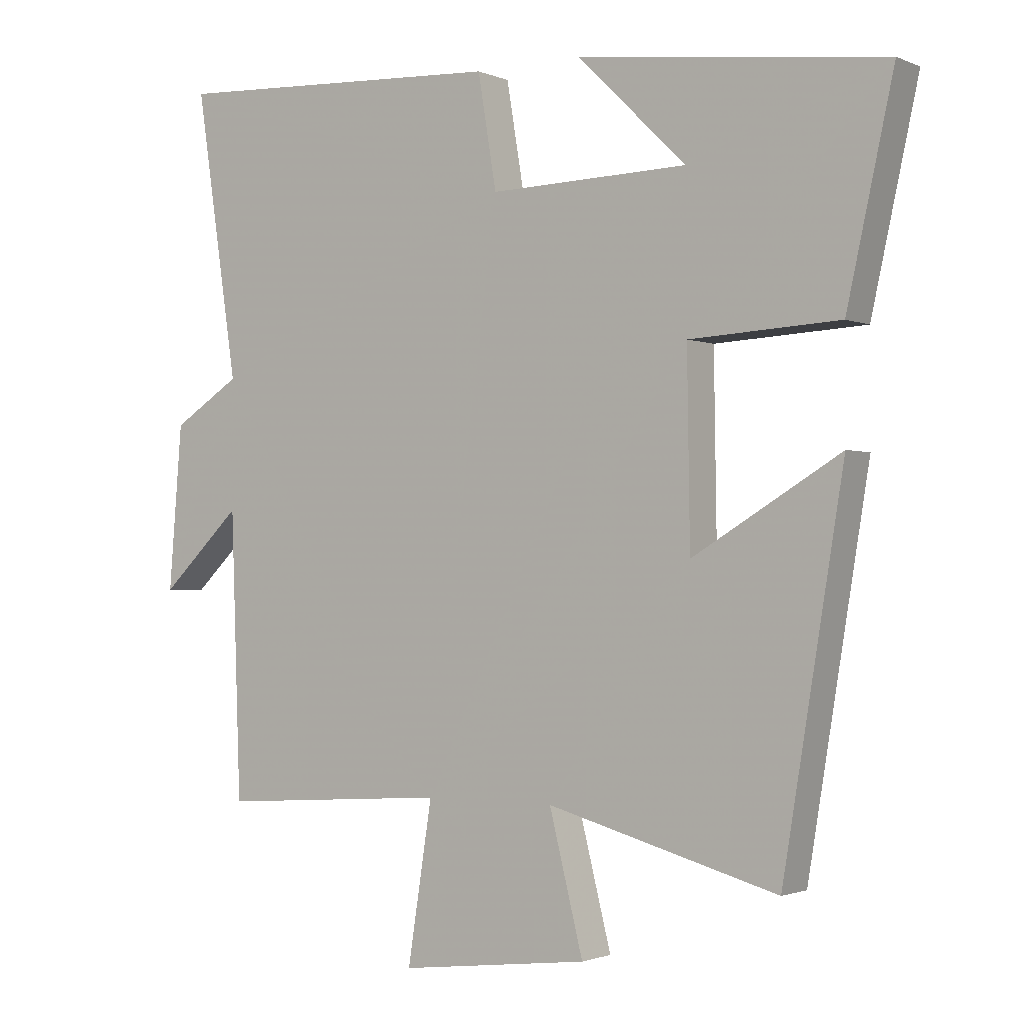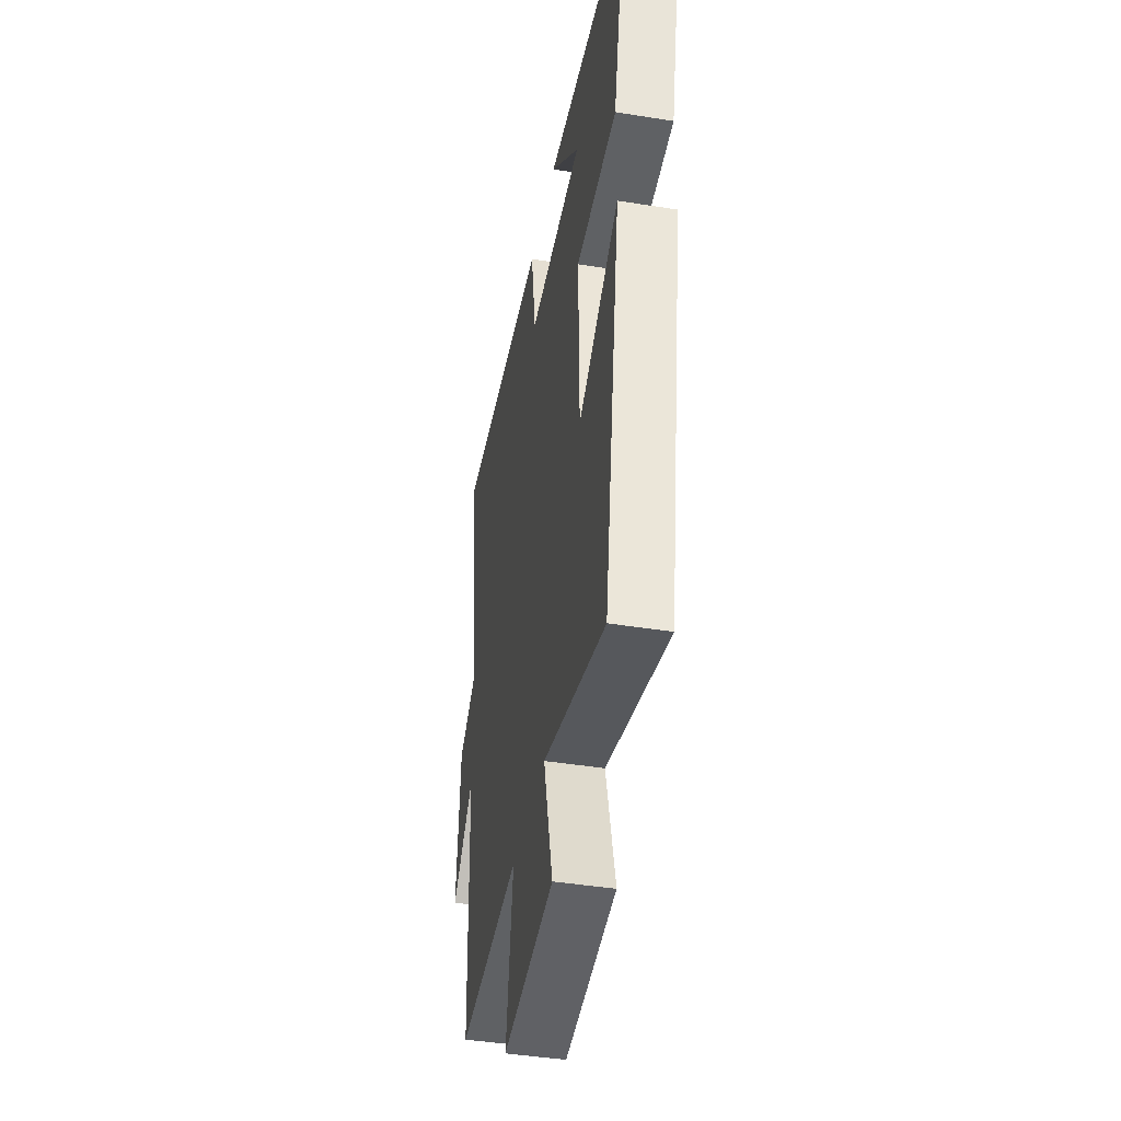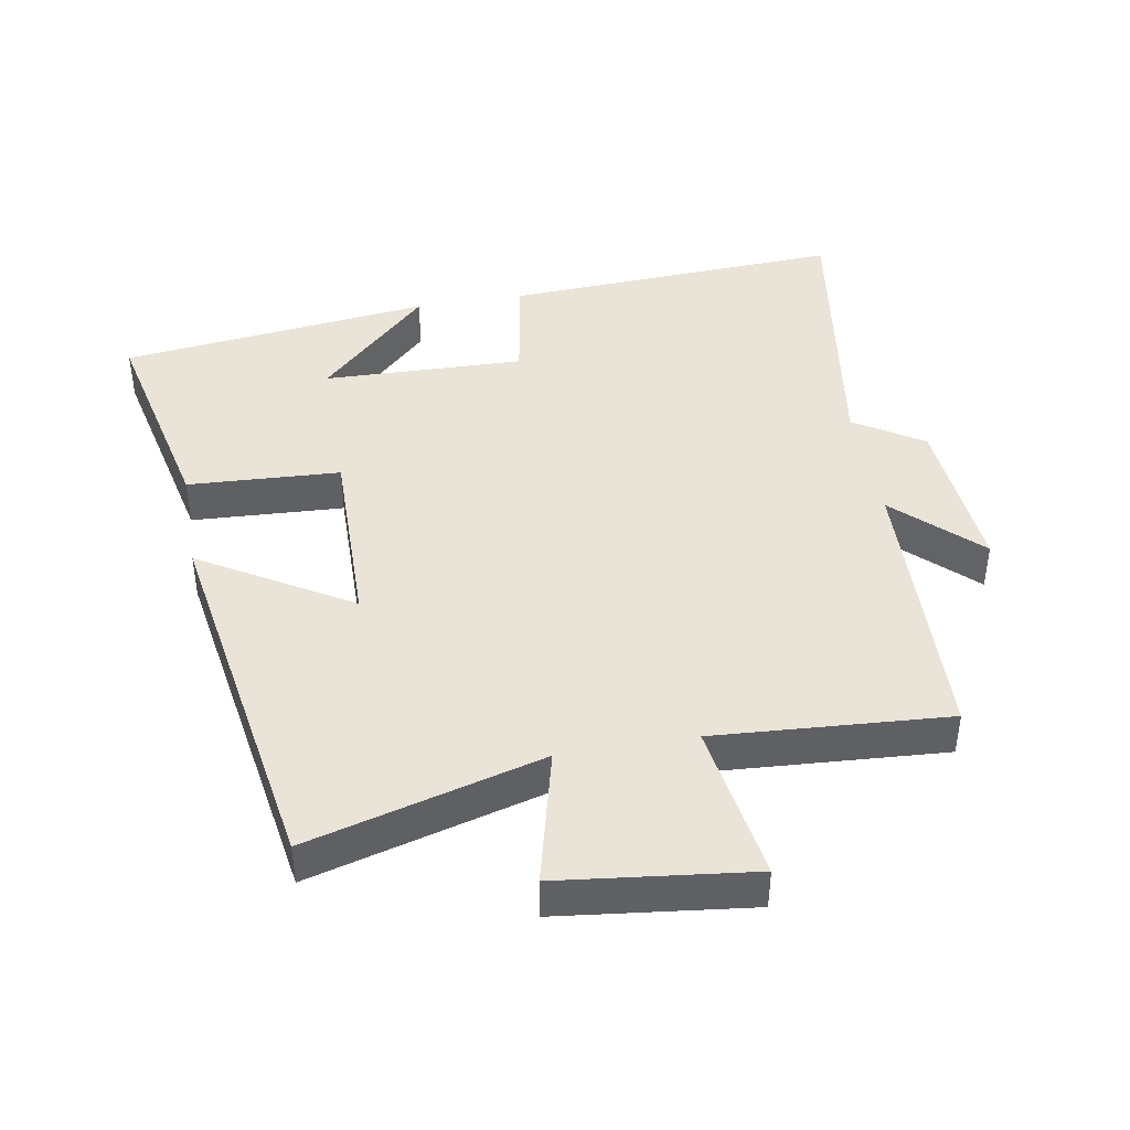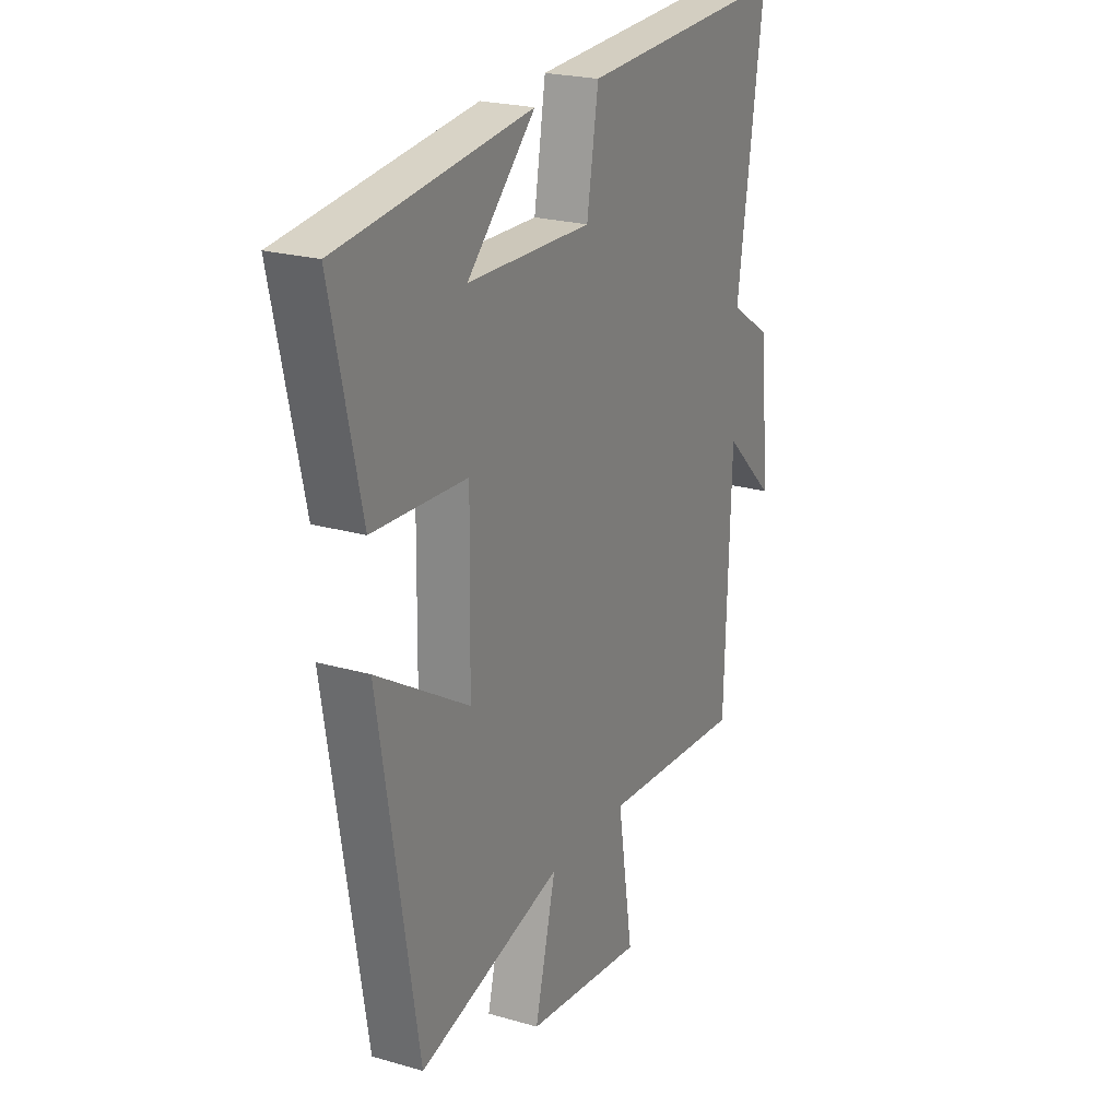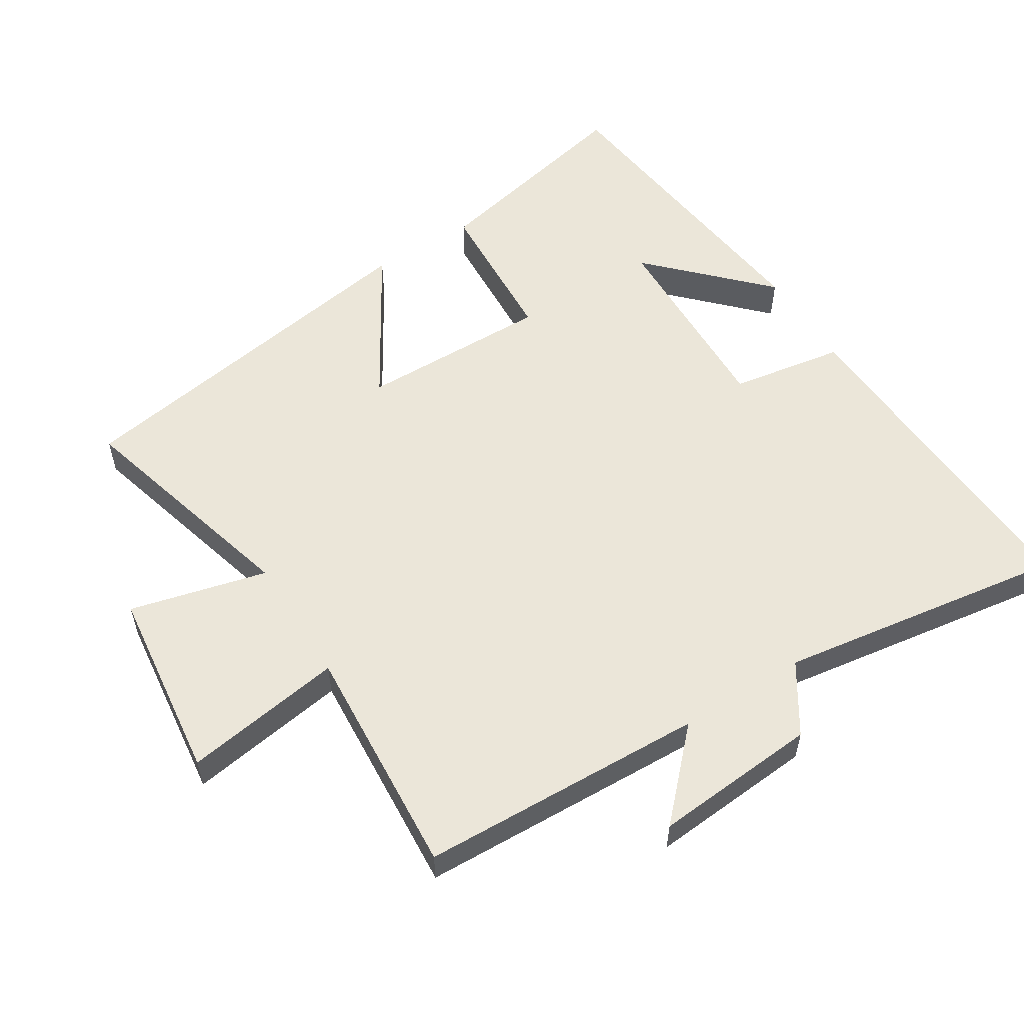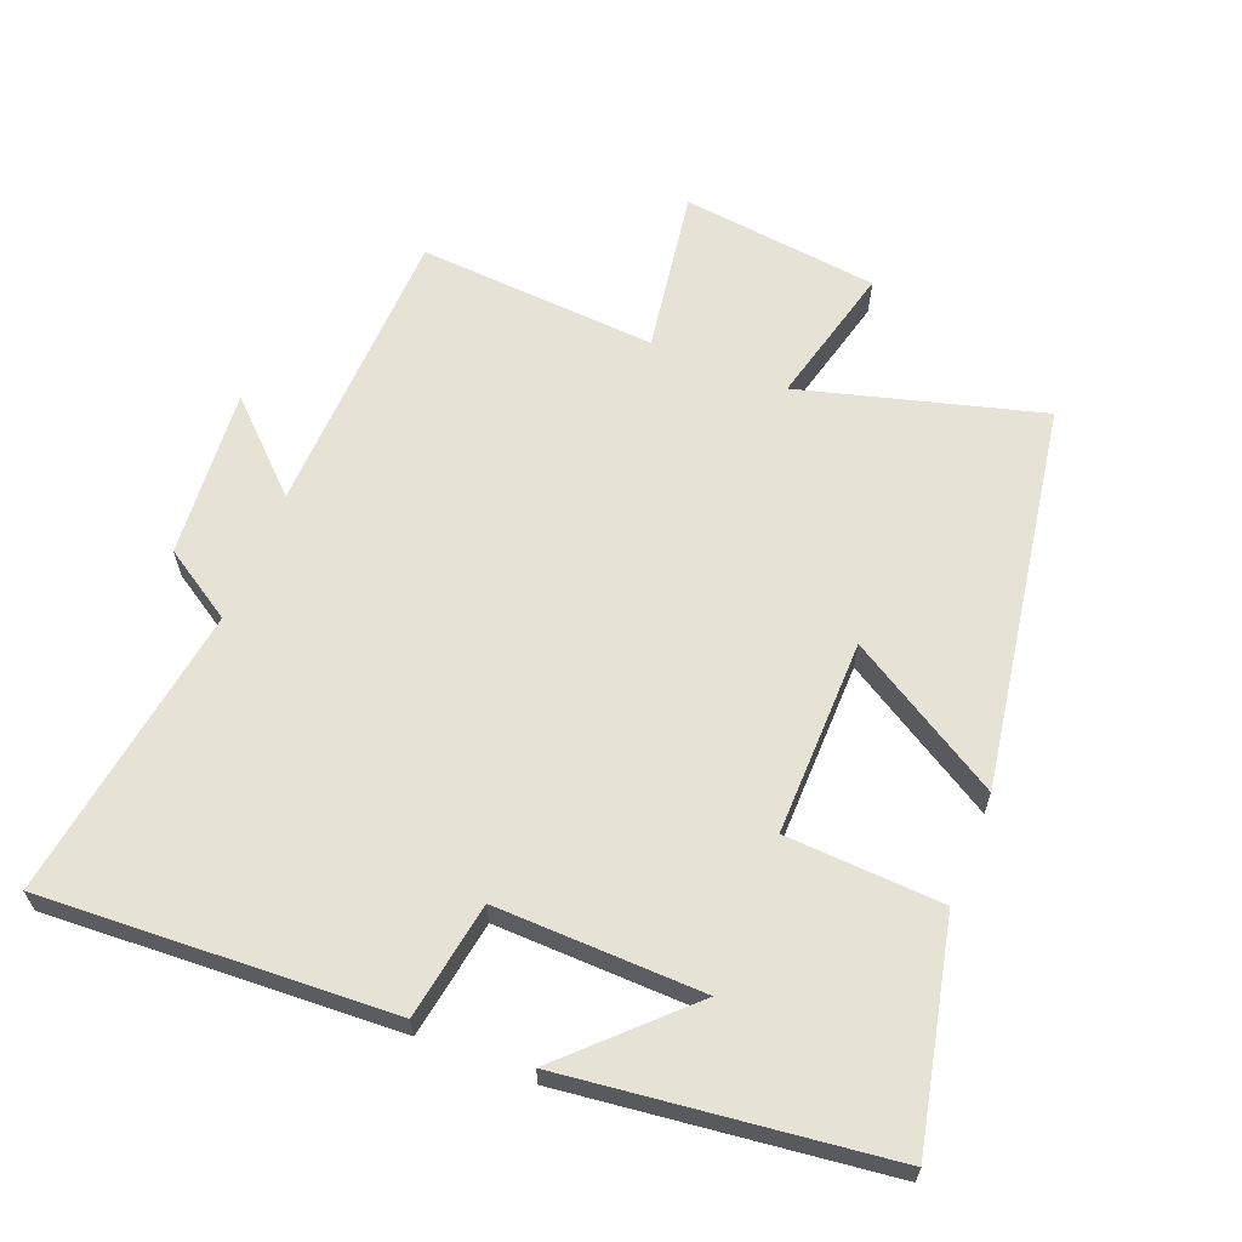
<metadata>
{"format":"obj","ext":"obj","renderer":"f3d","projection":"perspective","resolution":1024,"background":"white","views":[{"elev":-1.6,"azim":34.4,"up":"+Z"},{"elev":-43.0,"azim":79.2,"up":"+Z"},{"elev":42.8,"azim":170.1,"up":"+Y"},{"elev":22.6,"azim":116.5,"up":"+Z"},{"elev":56.1,"azim":-122.0,"up":"+Y"},{"elev":63.4,"azim":21.7,"up":"+Y"}]}
</metadata>
<code>
v -0.485 0.07 -0.523
v -0.5 0.07 -0.097
v -0.622 0.07 -0.214
v -0.602 0.07 0.032
v -0.5 0.07 0.097
v -0.564 0.07 0.526
v -0.057 0.07 0.5
v -0.029 0.07 0.331
v 0.271 0.07 0.339
v 0.107 0.07 0.5
v 0.571 0.07 0.444
v 0.5 0.07 0.124
v 0.273 0.07 0.112
v 0.277 0.07 -0.172
v 0.5 0.07 -0.038
v 0.408 0.07 -0.596
v 0.06 0.07 -0.5
v 0.111 0.07 -0.704
v -0.175 0.07 -0.738
v -0.138 0.07 -0.5
v -0.485 0 -0.523
v -0.5 0 -0.097
v -0.622 0 -0.214
v -0.602 0 0.032
v -0.5 0 0.097
v -0.564 0 0.526
v -0.057 0 0.5
v -0.029 0 0.331
v 0.271 0 0.339
v 0.107 0 0.5
v 0.571 0 0.444
v 0.5 0 0.124
v 0.273 0 0.112
v 0.277 0 -0.172
v 0.5 0 -0.038
v 0.408 0 -0.596
v 0.06 0 -0.5
v 0.111 0 -0.704
v -0.175 0 -0.738
v -0.138 0 -0.5
f 17 18 19 20
f 14 15 16 17
f 13 14 17 20
f 11 12 13
f 9 10 11
f 9 11 13
f 8 9 13 20
f 5 6 7 8
f 2 3 4 5
f 5 8 20
f 1 2 5 20
f 40 39 38 37
f 37 36 35 34
f 40 37 34 33
f 33 32 31
f 31 30 29
f 33 31 29
f 40 33 29 28
f 28 27 26 25
f 25 24 23 22
f 40 28 25
f 40 25 22 21
f 1 21 22 2
f 2 22 23 3
f 3 23 24 4
f 4 24 25 5
f 5 25 26 6
f 6 26 27 7
f 7 27 28 8
f 8 28 29 9
f 9 29 30 10
f 10 30 31 11
f 11 31 32 12
f 12 32 33 13
f 13 33 34 14
f 14 34 35 15
f 15 35 36 16
f 16 36 37 17
f 17 37 38 18
f 18 38 39 19
f 19 39 40 20
f 20 40 21 1

</code>
